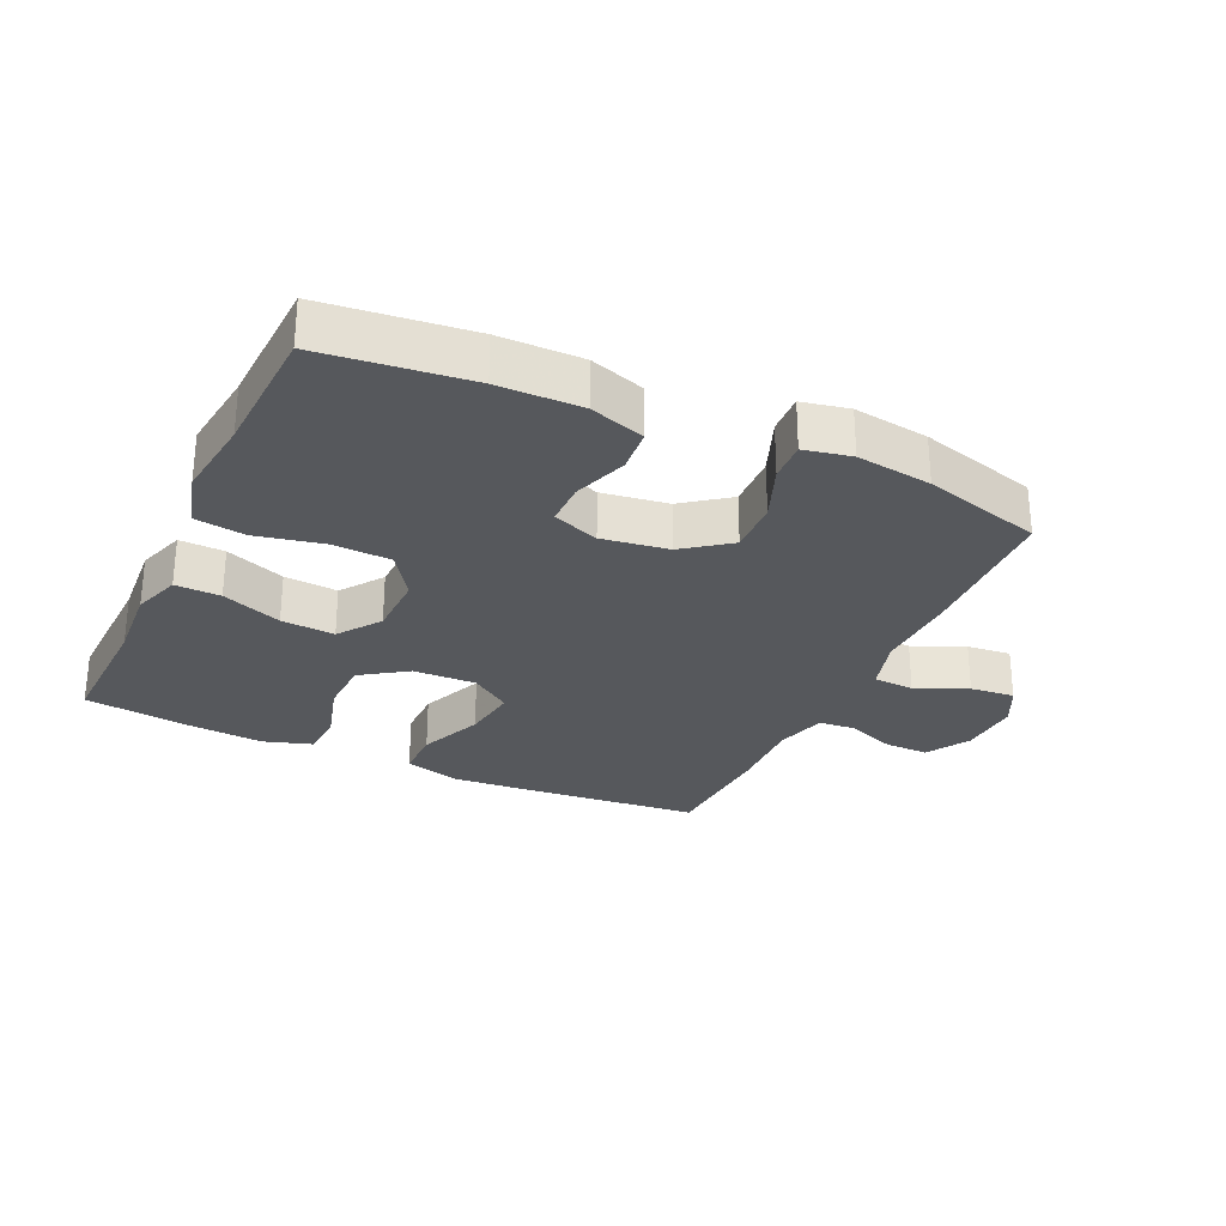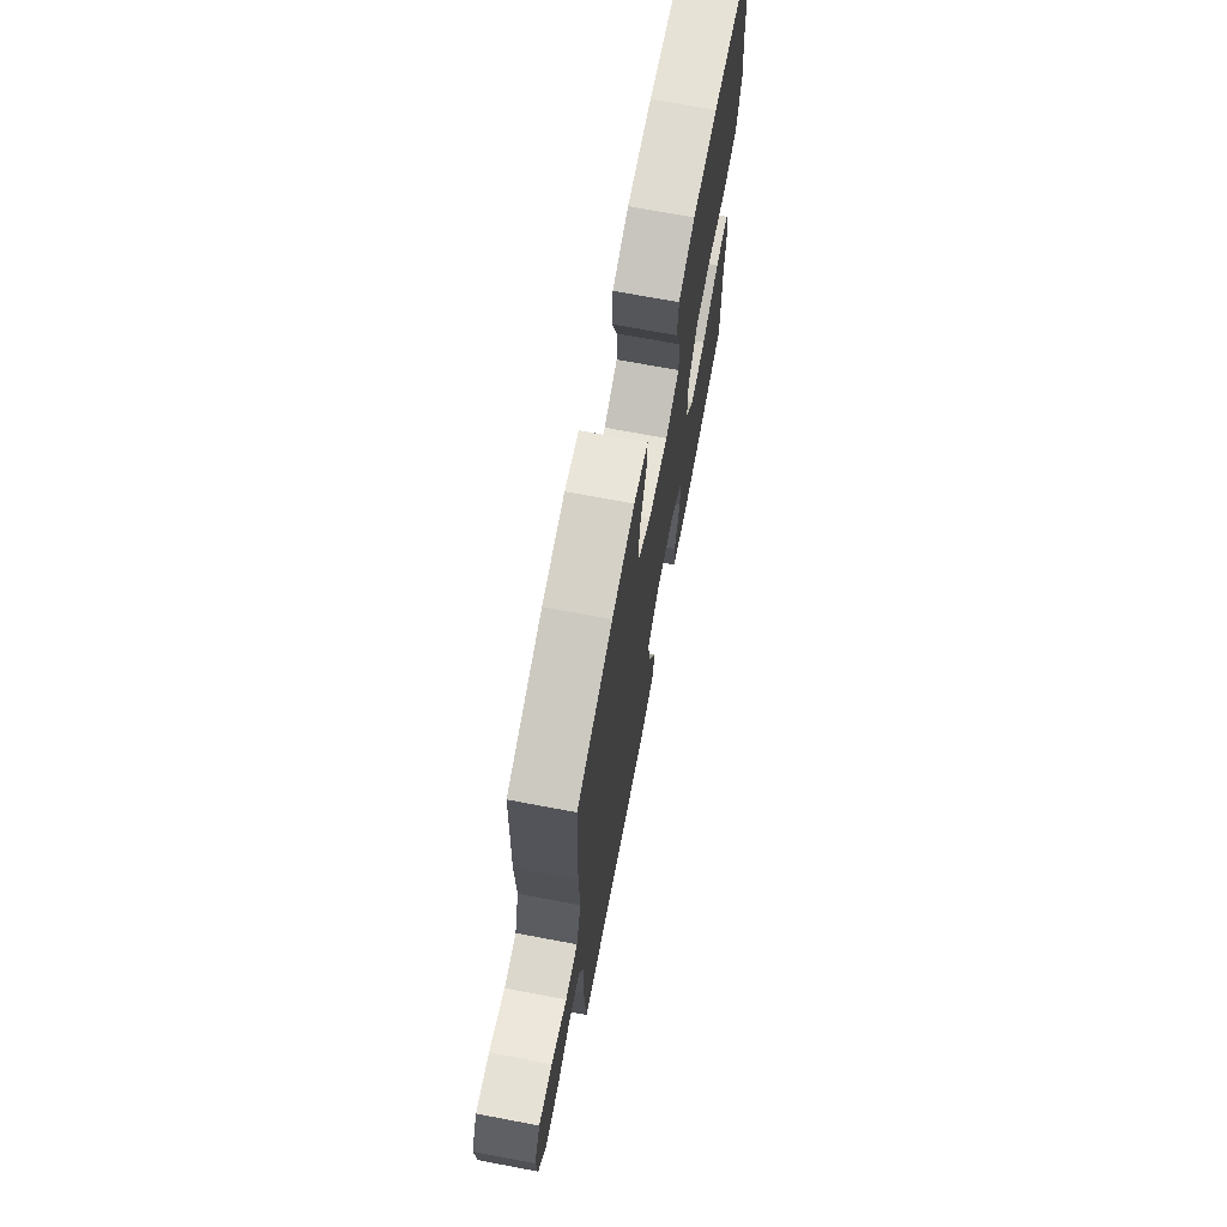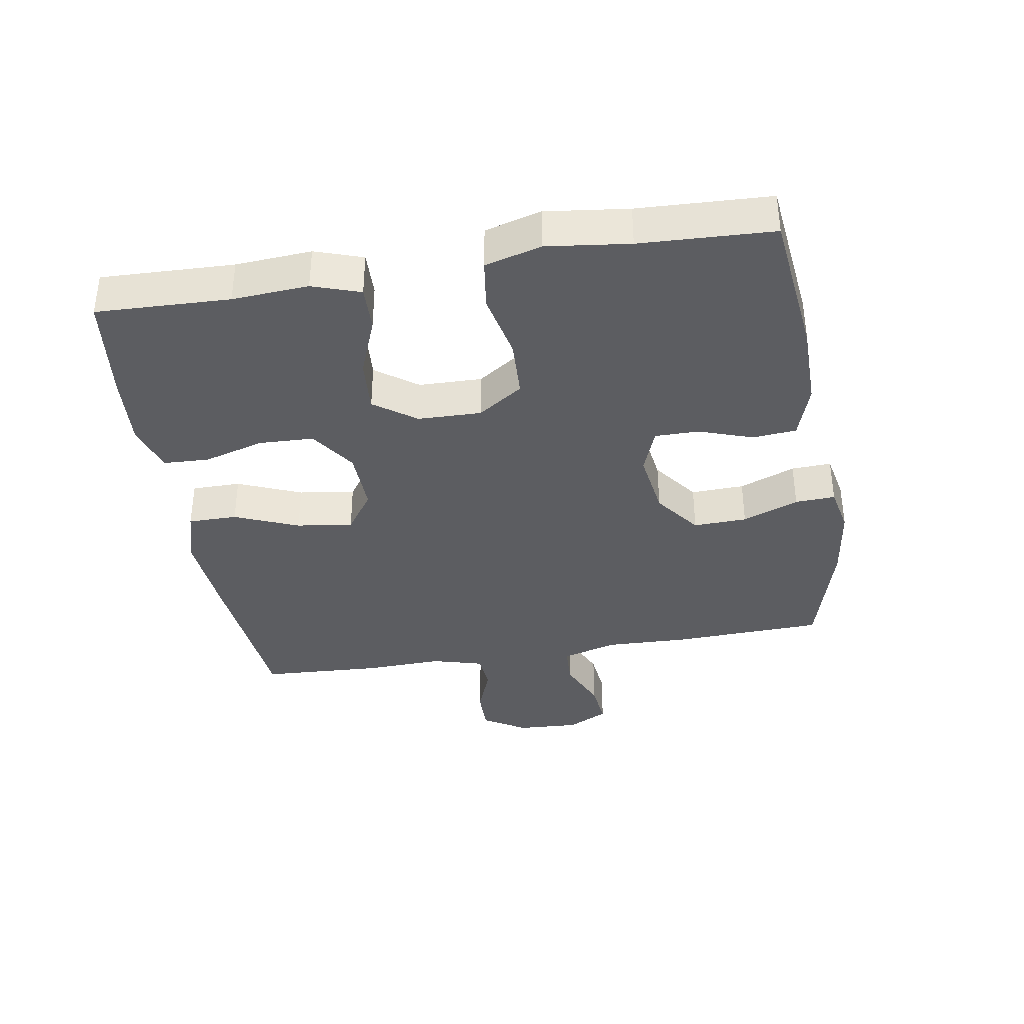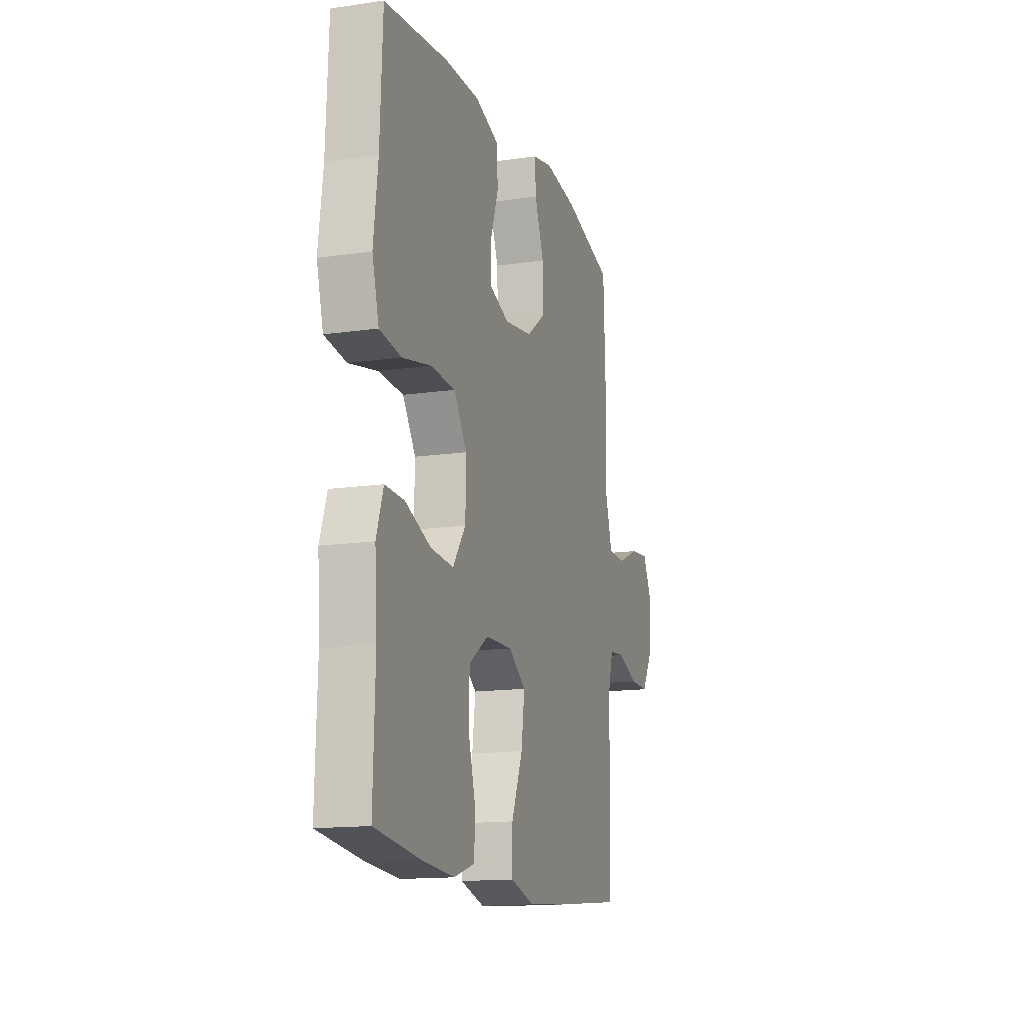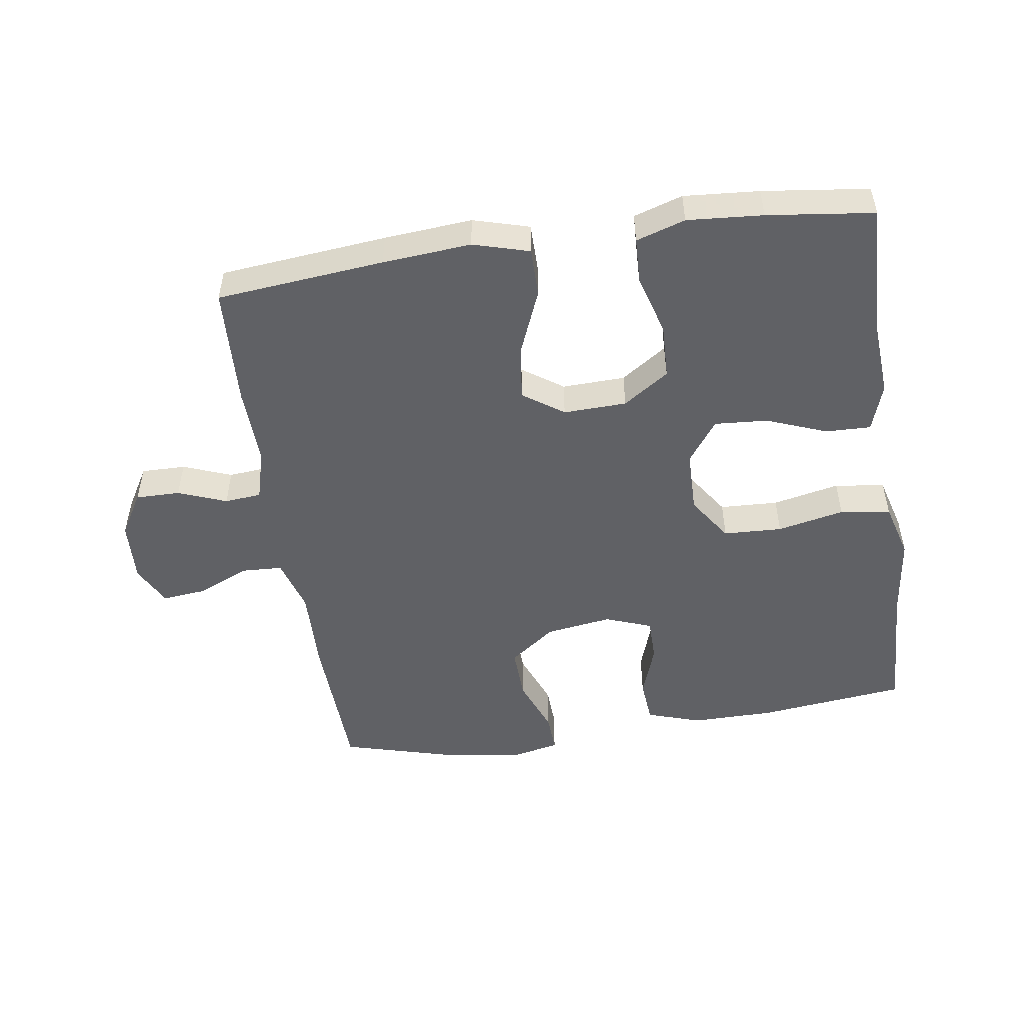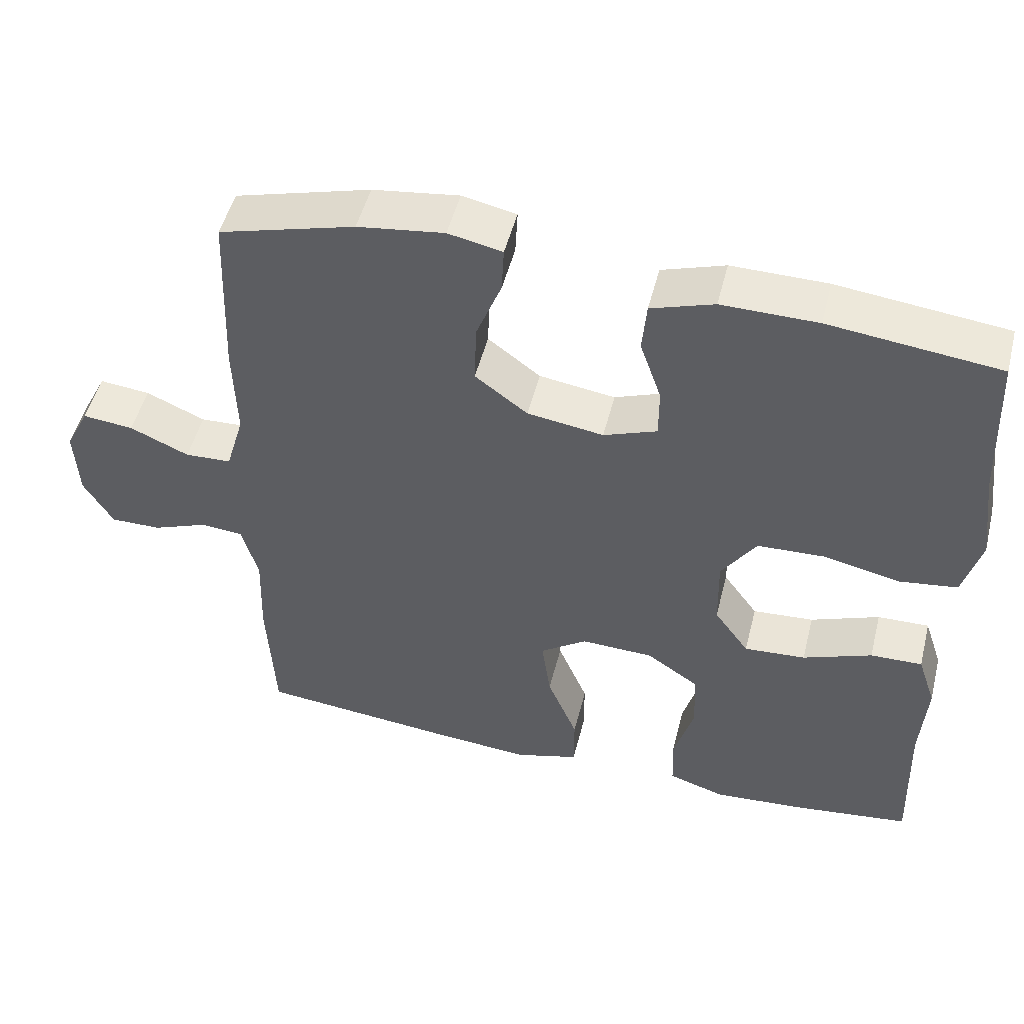
<metadata>
{"format":"obj","ext":"obj","renderer":"f3d","projection":"perspective","resolution":1024,"background":"white","views":[{"elev":-28.3,"azim":-24.8,"up":"+Y"},{"elev":70.6,"azim":100.7,"up":"+Z"},{"elev":-37.1,"azim":-80.5,"up":"+Y"},{"elev":-14.5,"azim":-72.4,"up":"+Z"},{"elev":-50.4,"azim":-171.4,"up":"+Y"},{"elev":50.0,"azim":-165.9,"up":"+Z"}]}
</metadata>
<code>
v -0.5 0.07 -0.5
v -0.493 0.07 -0.294
v -0.501 0.07 -0.176
v -0.476 0.07 -0.102
v -0.406 0.07 -0.104
v -0.313 0.07 -0.14
v -0.23 0.07 -0.146
v -0.183 0.07 -0.081
v -0.181 0.07 0.017
v -0.228 0.07 0.087
v -0.319 0.07 0.091
v -0.423 0.07 0.069
v -0.501 0.07 0.08
v -0.525 0.07 0.167
v -0.509 0.07 0.295
v -0.5 0.07 0.5
v -0.271 0.07 0.526
v -0.142 0.07 0.527
v -0.057 0.07 0.499
v -0.051 0.07 0.431
v -0.08 0.07 0.347
v -0.08 0.07 0.279
v -0.008 0.07 0.252
v 0.095 0.07 0.267
v 0.166 0.07 0.32
v 0.163 0.07 0.403
v 0.129 0.07 0.49
v 0.126 0.07 0.552
v 0.199 0.07 0.567
v 0.316 0.07 0.551
v 0.5 0.07 0.5
v 0.509 0.07 0.266
v 0.505 0.07 0.135
v 0.53 0.07 0.05
v 0.593 0.07 0.047
v 0.673 0.07 0.082
v 0.742 0.07 0.089
v 0.774 0.07 0.026
v 0.769 0.07 -0.07
v 0.729 0.07 -0.137
v 0.66 0.07 -0.136
v 0.585 0.07 -0.107
v 0.528 0.07 -0.112
v 0.506 0.07 -0.191
v 0.51 0.07 -0.312
v 0.5 0.07 -0.5
v 0.24 0.07 -0.525
v 0.103 0.07 -0.536
v 0.016 0.07 -0.511
v 0.016 0.07 -0.435
v 0.057 0.07 -0.336
v 0.069 0.07 -0.249
v 0.006 0.07 -0.205
v -0.092 0.07 -0.208
v -0.163 0.07 -0.256
v -0.166 0.07 -0.341
v -0.139 0.07 -0.435
v -0.142 0.07 -0.506
v -0.218 0.07 -0.53
v -0.335 0.07 -0.521
v -0.5 0 -0.5
v -0.493 0 -0.294
v -0.501 0 -0.176
v -0.476 0 -0.102
v -0.406 0 -0.104
v -0.313 0 -0.14
v -0.23 0 -0.146
v -0.183 0 -0.081
v -0.181 0 0.017
v -0.228 0 0.087
v -0.319 0 0.091
v -0.423 0 0.069
v -0.501 0 0.08
v -0.525 0 0.167
v -0.509 0 0.295
v -0.5 0 0.5
v -0.271 0 0.526
v -0.142 0 0.527
v -0.057 0 0.499
v -0.051 0 0.431
v -0.08 0 0.347
v -0.08 0 0.279
v -0.008 0 0.252
v 0.095 0 0.267
v 0.166 0 0.32
v 0.163 0 0.403
v 0.129 0 0.49
v 0.126 0 0.552
v 0.199 0 0.567
v 0.316 0 0.551
v 0.5 0 0.5
v 0.509 0 0.266
v 0.505 0 0.135
v 0.53 0 0.05
v 0.593 0 0.047
v 0.673 0 0.082
v 0.742 0 0.089
v 0.774 0 0.026
v 0.769 0 -0.07
v 0.729 0 -0.137
v 0.66 0 -0.136
v 0.585 0 -0.107
v 0.528 0 -0.112
v 0.506 0 -0.191
v 0.51 0 -0.312
v 0.5 0 -0.5
v 0.24 0 -0.525
v 0.103 0 -0.536
v 0.016 0 -0.511
v 0.016 0 -0.435
v 0.057 0 -0.336
v 0.069 0 -0.249
v 0.006 0 -0.205
v -0.092 0 -0.208
v -0.163 0 -0.256
v -0.166 0 -0.341
v -0.139 0 -0.435
v -0.142 0 -0.506
v -0.218 0 -0.53
v -0.335 0 -0.521
f 60 1 2
f 59 60 2
f 58 59 2
f 57 58 2
f 56 57 2
f 4 5 6
f 3 4 6
f 2 3 6
f 56 2 6
f 55 56 6
f 54 55 6 7
f 53 54 7 8
f 49 50 51
f 48 49 51
f 47 48 51
f 46 47 51
f 45 46 51
f 44 45 51
f 43 44 51 52
f 40 41 42
f 39 40 42
f 38 39 42
f 37 38 42
f 36 37 42
f 35 36 42
f 34 35 42 43
f 43 52 53
f 34 43 53
f 33 34 53
f 31 32 33
f 30 31 33
f 29 30 33
f 28 29 33
f 27 28 33
f 26 27 33
f 19 20 21
f 18 19 21
f 17 18 21
f 16 17 21
f 15 16 21
f 15 21 22
f 14 15 22
f 13 14 22
f 12 13 22
f 11 12 22
f 10 11 22 23
f 33 53 8 9
f 25 26 33
f 24 25 33 9
f 9 10 23 24
f 62 61 120
f 62 120 119
f 62 119 118
f 62 118 117
f 62 117 116
f 66 65 64
f 66 64 63
f 66 63 62
f 66 62 116
f 66 116 115
f 67 66 115 114
f 68 67 114 113
f 111 110 109
f 111 109 108
f 111 108 107
f 111 107 106
f 111 106 105
f 111 105 104
f 112 111 104 103
f 102 101 100
f 102 100 99
f 102 99 98
f 102 98 97
f 102 97 96
f 102 96 95
f 103 102 95 94
f 113 112 103
f 113 103 94
f 113 94 93
f 93 92 91
f 93 91 90
f 93 90 89
f 93 89 88
f 93 88 87
f 93 87 86
f 81 80 79
f 81 79 78
f 81 78 77
f 81 77 76
f 81 76 75
f 82 81 75
f 82 75 74
f 82 74 73
f 82 73 72
f 82 72 71
f 83 82 71 70
f 69 68 113 93
f 93 86 85
f 69 93 85 84
f 84 83 70 69
f 1 61 62 2
f 2 62 63 3
f 3 63 64 4
f 4 64 65 5
f 5 65 66 6
f 6 66 67 7
f 7 67 68 8
f 8 68 69 9
f 9 69 70 10
f 10 70 71 11
f 11 71 72 12
f 12 72 73 13
f 13 73 74 14
f 14 74 75 15
f 15 75 76 16
f 16 76 77 17
f 17 77 78 18
f 18 78 79 19
f 19 79 80 20
f 20 80 81 21
f 21 81 82 22
f 22 82 83 23
f 23 83 84 24
f 24 84 85 25
f 25 85 86 26
f 26 86 87 27
f 27 87 88 28
f 28 88 89 29
f 29 89 90 30
f 30 90 91 31
f 31 91 92 32
f 32 92 93 33
f 33 93 94 34
f 34 94 95 35
f 35 95 96 36
f 36 96 97 37
f 37 97 98 38
f 38 98 99 39
f 39 99 100 40
f 40 100 101 41
f 41 101 102 42
f 42 102 103 43
f 43 103 104 44
f 44 104 105 45
f 45 105 106 46
f 46 106 107 47
f 47 107 108 48
f 48 108 109 49
f 49 109 110 50
f 50 110 111 51
f 51 111 112 52
f 52 112 113 53
f 53 113 114 54
f 54 114 115 55
f 55 115 116 56
f 56 116 117 57
f 57 117 118 58
f 58 118 119 59
f 59 119 120 60
f 60 120 61 1

</code>
